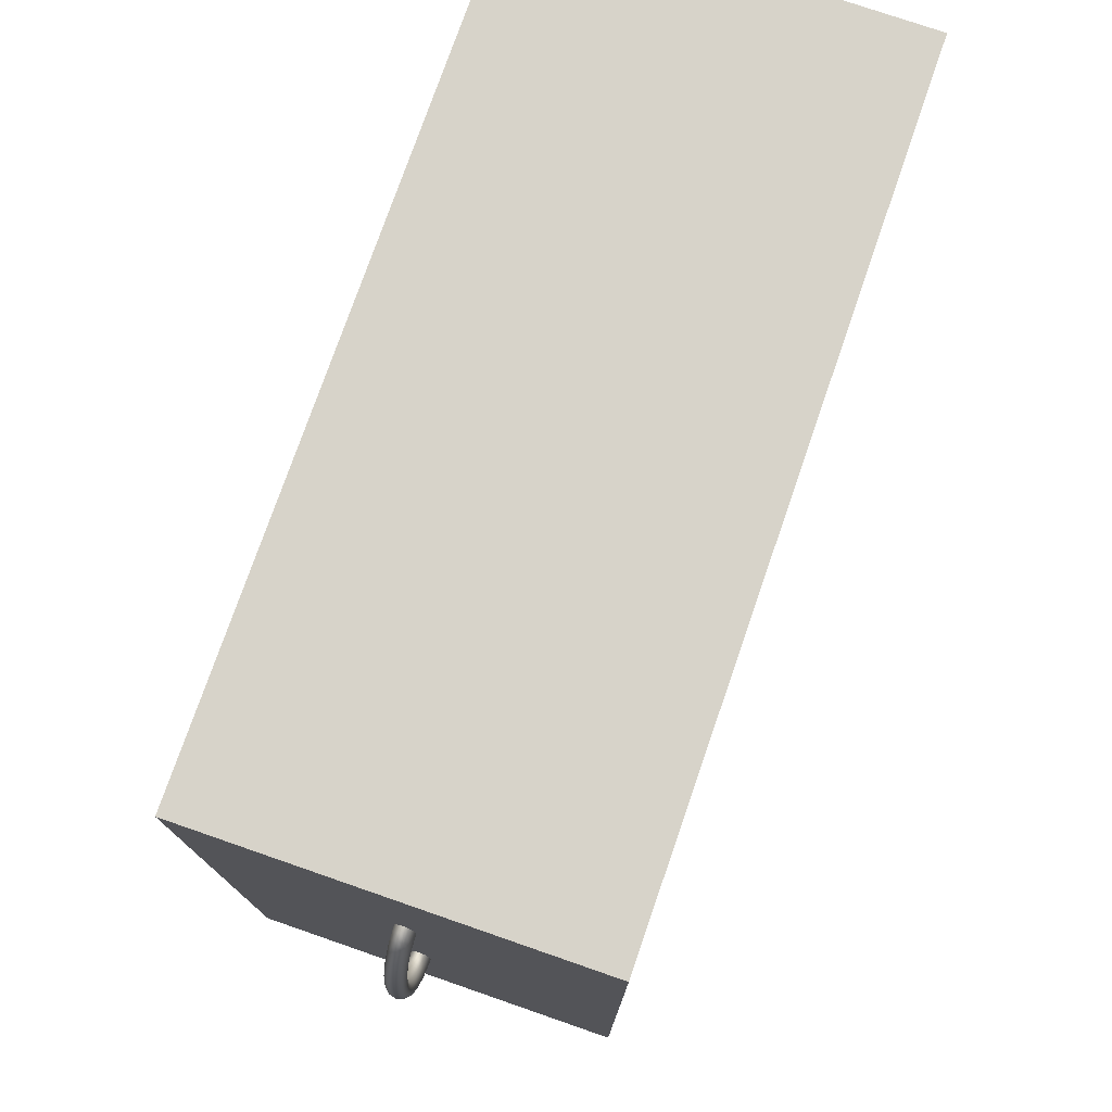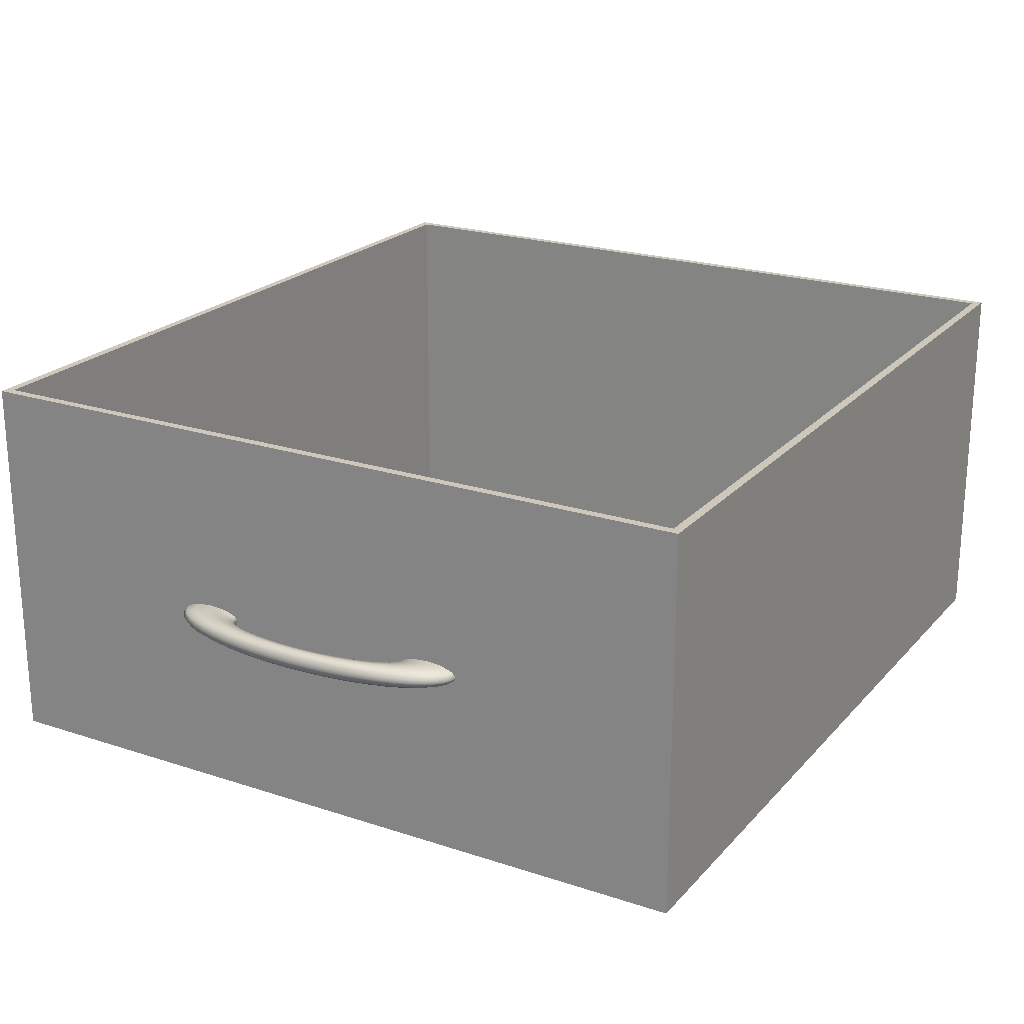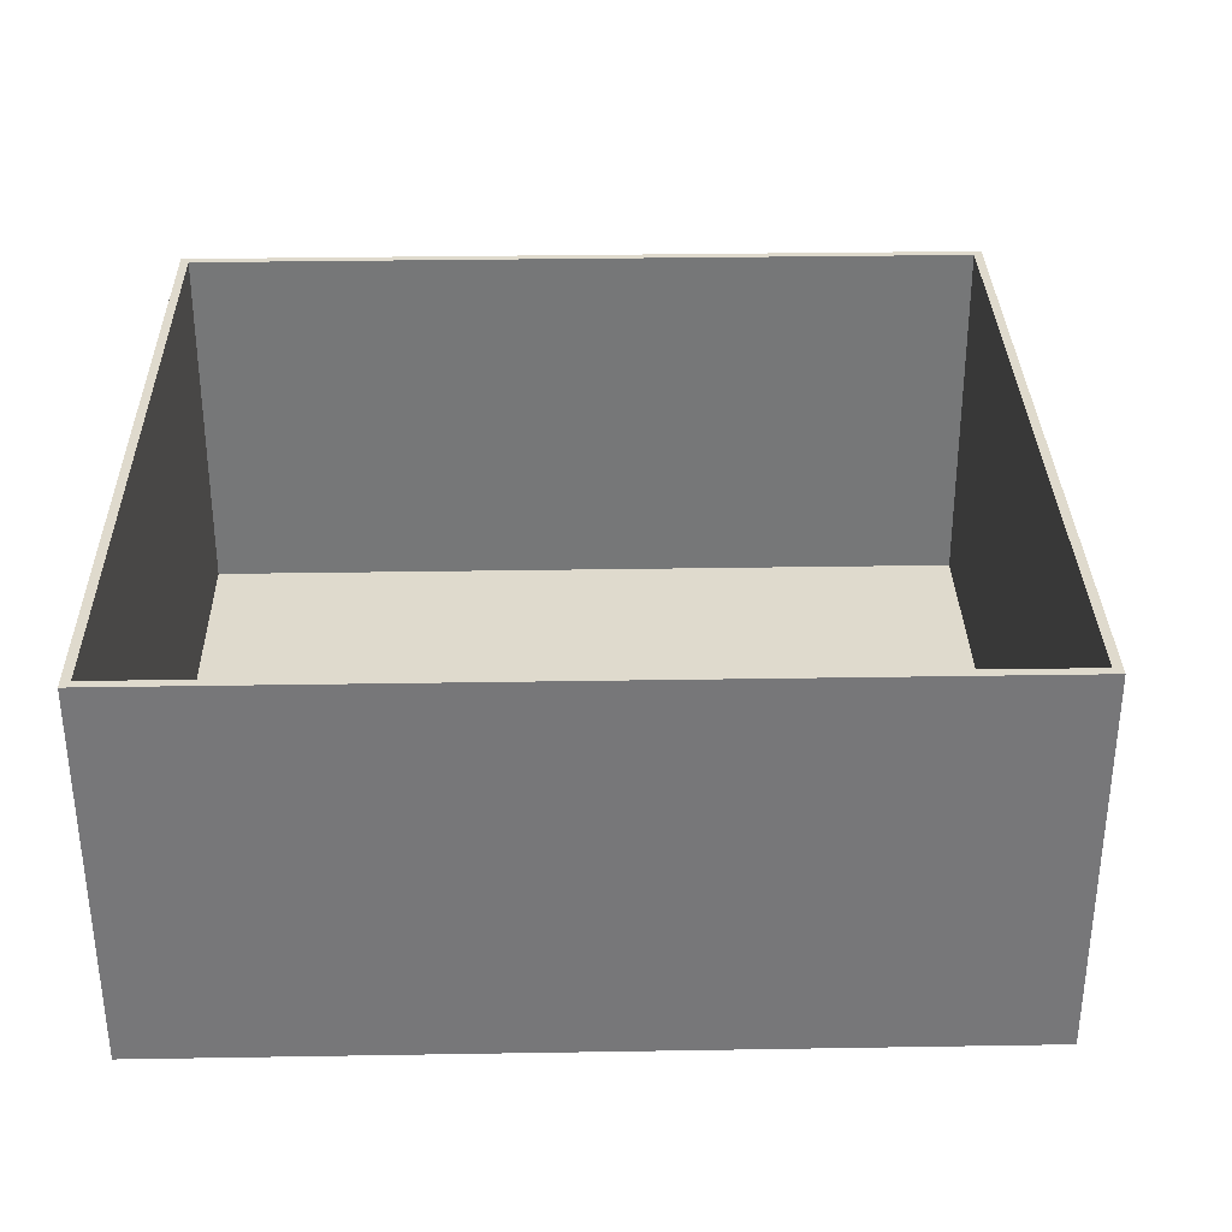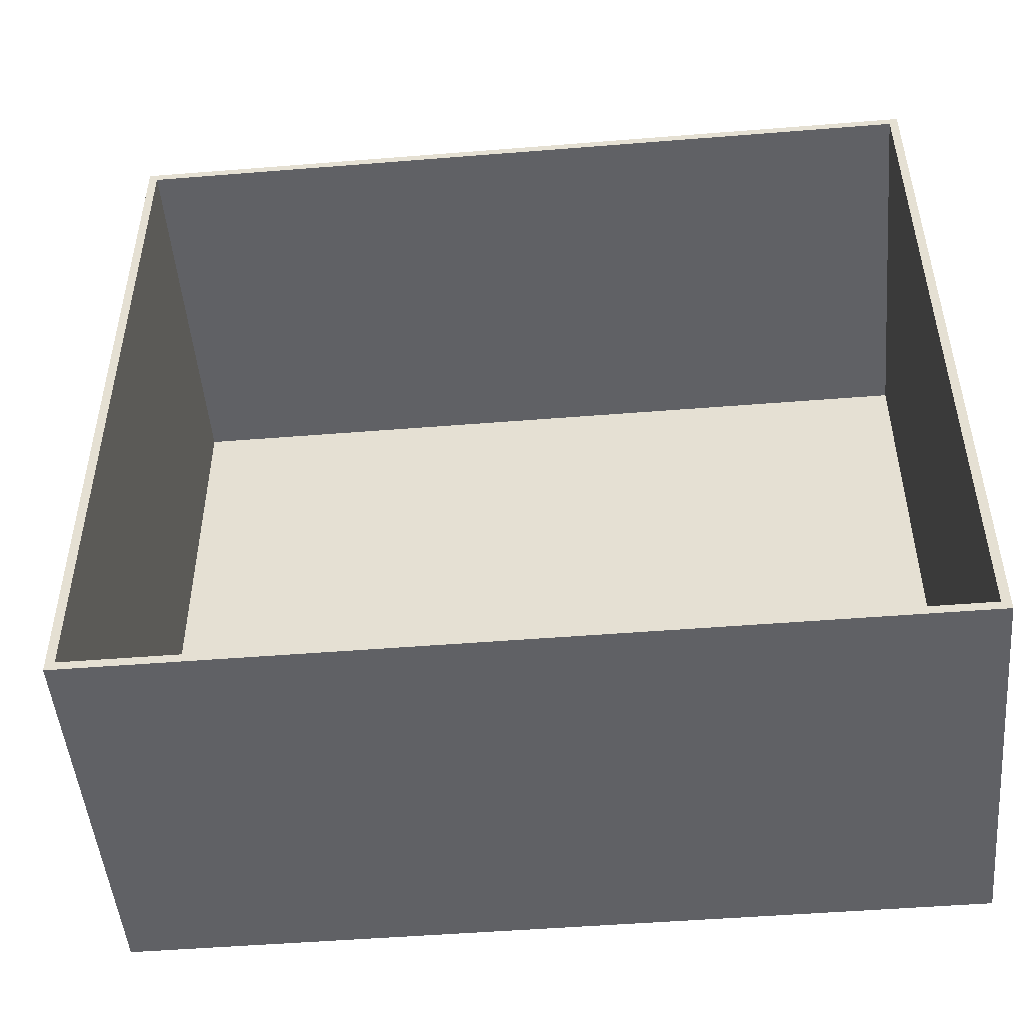
<metadata>
{"format":"obj","ext":"obj","renderer":"f3d","projection":"perspective","resolution":1024,"background":"white","views":[{"elev":76.1,"azim":109.1,"up":"+Z"},{"elev":21.9,"azim":119.9,"up":"+Y"},{"elev":32.9,"azim":-1.3,"up":"+Y"},{"elev":-49.1,"azim":-174.9,"up":"+Z"}]}
</metadata>
<code>
o Drawer_Middle_Cube.007
v -3.5 0.4597 -0.2344
v -3.5 0.6914 -0.2344
v -3.5 0.6914 0.2344
v -3.5 0.4597 0.2344
v -3.997 0.4597 -0.2344
v -3.997 0.6914 -0.2344
v -3.997 0.6914 0.2344
v -3.997 0.4597 0.2344
v -3.504 0.464 -0.23
v -3.505 0.6914 -0.2291
v -3.505 0.6914 0.2291
v -3.504 0.464 0.23
v -3.993 0.464 -0.23
v -3.992 0.6914 -0.2291
v -3.992 0.6914 0.2291
v -3.993 0.464 0.23
v -3.469 0.5733 -0
v -3.47 0.5764 -0
v -3.472 0.5787 -0
v -3.475 0.5796 -0
v -3.478 0.5787 -0
v -3.48 0.5764 -0
v -3.481 0.5733 -0
v -3.48 0.5702 -0
v -3.478 0.5679 -0
v -3.475 0.5671 -0
v -3.472 0.5679 -0
v -3.47 0.5702 -0
v -3.469 0.5733 -0.01264
v -3.47 0.5764 -0.01231
v -3.472 0.5787 -0.01138
v -3.475 0.5796 -0.01012
v -3.478 0.5787 -0.008851
v -3.481 0.5764 -0.007926
v -3.481 0.5733 -0.007587
v -3.481 0.5702 -0.007926
v -3.478 0.5679 -0.008851
v -3.475 0.5671 -0.01012
v -3.472 0.5679 -0.01138
v -3.47 0.5702 -0.01231
v -3.47 0.5733 -0.02507
v -3.471 0.5764 -0.0244
v -3.473 0.5787 -0.02257
v -3.476 0.5796 -0.02006
v -3.479 0.5787 -0.01755
v -3.481 0.5764 -0.01572
v -3.482 0.5733 -0.01504
v -3.481 0.5702 -0.01572
v -3.479 0.5679 -0.01755
v -3.476 0.5671 -0.02006
v -3.473 0.5679 -0.02257
v -3.471 0.5702 -0.0244
v -3.471 0.5733 -0.03707
v -3.472 0.5764 -0.03608
v -3.474 0.5787 -0.03336
v -3.477 0.5796 -0.02966
v -3.48 0.5787 -0.02595
v -3.482 0.5764 -0.02324
v -3.483 0.5733 -0.02224
v -3.482 0.5702 -0.02324
v -3.48 0.5679 -0.02595
v -3.477 0.5671 -0.02966
v -3.474 0.5679 -0.03336
v -3.472 0.5702 -0.03608
v -3.473 0.5733 -0.04844
v -3.474 0.5764 -0.04714
v -3.476 0.5787 -0.04359
v -3.478 0.5796 -0.03875
v -3.481 0.5787 -0.03391
v -3.483 0.5764 -0.03036
v -3.484 0.5733 -0.02906
v -3.483 0.5702 -0.03036
v -3.481 0.5679 -0.03391
v -3.478 0.5671 -0.03875
v -3.476 0.5679 -0.04359
v -3.474 0.5702 -0.04714
v -3.475 0.5733 -0.05897
v -3.476 0.5764 -0.05739
v -3.478 0.5787 -0.05308
v -3.48 0.5796 -0.04718
v -3.483 0.5787 -0.04128
v -3.484 0.5764 -0.03696
v -3.485 0.5733 -0.03538
v -3.484 0.5702 -0.03696
v -3.483 0.5679 -0.04128
v -3.48 0.5671 -0.04718
v -3.478 0.5679 -0.05308
v -3.476 0.5702 -0.05739
v -3.478 0.5733 -0.0685
v -3.478 0.5764 -0.06667
v -3.48 0.5787 -0.06165
v -3.482 0.5796 -0.0548
v -3.485 0.5787 -0.04795
v -3.486 0.5764 -0.04294
v -3.487 0.5733 -0.0411
v -3.486 0.5702 -0.04294
v -3.485 0.5679 -0.04795
v -3.482 0.5671 -0.0548
v -3.48 0.5679 -0.06165
v -3.478 0.5702 -0.06667
v -3.481 0.5733 -0.07686
v -3.481 0.5764 -0.0748
v -3.483 0.5787 -0.06917
v -3.485 0.5796 -0.06148
v -3.487 0.5787 -0.0538
v -3.488 0.5764 -0.04817
v -3.489 0.5733 -0.04611
v -3.488 0.5702 -0.04817
v -3.487 0.5679 -0.0538
v -3.485 0.5671 -0.06148
v -3.483 0.5679 -0.06917
v -3.481 0.5702 -0.0748
v -3.484 0.5733 -0.0839
v -3.485 0.5764 -0.08165
v -3.486 0.5787 -0.07551
v -3.487 0.5796 -0.06712
v -3.489 0.5787 -0.05873
v -3.49 0.5764 -0.05259
v -3.491 0.5733 -0.05034
v -3.49 0.5702 -0.05259
v -3.489 0.5679 -0.05873
v -3.487 0.5671 -0.06712
v -3.486 0.5679 -0.07551
v -3.485 0.5702 -0.08165
v -3.488 0.5733 -0.0895
v -3.488 0.5764 -0.0871
v -3.489 0.5787 -0.08055
v -3.49 0.5796 -0.0716
v -3.492 0.5787 -0.06265
v -3.493 0.5764 -0.0561
v -3.493 0.5733 -0.0537
v -3.493 0.5702 -0.0561
v -3.492 0.5679 -0.06265
v -3.49 0.5671 -0.0716
v -3.489 0.5679 -0.08055
v -3.488 0.5702 -0.0871
v -3.492 0.5733 -0.09357
v -3.492 0.5764 -0.09107
v -3.493 0.5787 -0.08422
v -3.494 0.5796 -0.07486
v -3.494 0.5787 -0.0655
v -3.495 0.5764 -0.05865
v -3.495 0.5733 -0.05614
v -3.495 0.5702 -0.05865
v -3.494 0.5679 -0.0655
v -3.494 0.5671 -0.07486
v -3.493 0.5679 -0.08422
v -3.492 0.5702 -0.09107
v -3.496 0.5733 -0.09605
v -3.496 0.5764 -0.09347
v -3.496 0.5787 -0.08644
v -3.497 0.5796 -0.07684
v -3.497 0.5787 -0.06723
v -3.497 0.5764 -0.0602
v -3.498 0.5733 -0.05763
v -3.497 0.5702 -0.0602
v -3.497 0.5679 -0.06723
v -3.497 0.5671 -0.07684
v -3.496 0.5679 -0.08644
v -3.496 0.5702 -0.09347
v -3.5 0.5733 -0.09688
v -3.5 0.5764 -0.09428
v -3.5 0.5787 -0.08719
v -3.5 0.5796 -0.0775
v -3.5 0.5787 -0.06781
v -3.5 0.5764 -0.06072
v -3.5 0.5733 -0.05813
v -3.5 0.5702 -0.06072
v -3.5 0.5679 -0.06781
v -3.5 0.5671 -0.0775
v -3.5 0.5679 -0.08719
v -3.5 0.5702 -0.09428
v -3.5 0.5733 0.09688
v -3.5 0.5764 0.09428
v -3.5 0.5787 0.08719
v -3.5 0.5796 0.0775
v -3.5 0.5787 0.06781
v -3.5 0.5764 0.06072
v -3.5 0.5733 0.05813
v -3.5 0.5702 0.06072
v -3.5 0.5679 0.06781
v -3.5 0.5671 0.0775
v -3.5 0.5679 0.08719
v -3.5 0.5702 0.09428
v -3.496 0.5733 0.09605
v -3.496 0.5764 0.09347
v -3.496 0.5787 0.08644
v -3.497 0.5796 0.07684
v -3.497 0.5787 0.06723
v -3.497 0.5764 0.0602
v -3.498 0.5733 0.05763
v -3.497 0.5702 0.0602
v -3.497 0.5679 0.06723
v -3.497 0.5671 0.07684
v -3.496 0.5679 0.08644
v -3.496 0.5702 0.09347
v -3.492 0.5733 0.09357
v -3.492 0.5764 0.09107
v -3.493 0.5787 0.08422
v -3.494 0.5796 0.07486
v -3.494 0.5787 0.0655
v -3.495 0.5764 0.05865
v -3.495 0.5733 0.05614
v -3.495 0.5702 0.05865
v -3.494 0.5679 0.0655
v -3.494 0.5671 0.07486
v -3.493 0.5679 0.08422
v -3.492 0.5702 0.09107
v -3.488 0.5733 0.0895
v -3.488 0.5764 0.0871
v -3.489 0.5787 0.08055
v -3.49 0.5796 0.0716
v -3.492 0.5787 0.06265
v -3.493 0.5764 0.0561
v -3.493 0.5733 0.0537
v -3.493 0.5702 0.0561
v -3.492 0.5679 0.06265
v -3.49 0.5671 0.0716
v -3.489 0.5679 0.08055
v -3.488 0.5702 0.0871
v -3.484 0.5733 0.0839
v -3.485 0.5764 0.08165
v -3.486 0.5787 0.07551
v -3.487 0.5796 0.06712
v -3.489 0.5787 0.05873
v -3.49 0.5764 0.05259
v -3.491 0.5733 0.05034
v -3.49 0.5702 0.05259
v -3.489 0.5679 0.05873
v -3.487 0.5671 0.06712
v -3.486 0.5679 0.07551
v -3.485 0.5702 0.08165
v -3.481 0.5733 0.07686
v -3.481 0.5764 0.0748
v -3.483 0.5787 0.06917
v -3.485 0.5796 0.06148
v -3.487 0.5787 0.0538
v -3.488 0.5764 0.04817
v -3.489 0.5733 0.04611
v -3.488 0.5702 0.04817
v -3.487 0.5679 0.0538
v -3.485 0.5671 0.06148
v -3.483 0.5679 0.06917
v -3.481 0.5702 0.0748
v -3.478 0.5733 0.0685
v -3.478 0.5764 0.06667
v -3.48 0.5787 0.06165
v -3.482 0.5796 0.0548
v -3.485 0.5787 0.04795
v -3.486 0.5764 0.04294
v -3.487 0.5733 0.0411
v -3.486 0.5702 0.04294
v -3.485 0.5679 0.04795
v -3.482 0.5671 0.0548
v -3.48 0.5679 0.06165
v -3.478 0.5702 0.06667
v -3.475 0.5733 0.05897
v -3.476 0.5764 0.05739
v -3.478 0.5787 0.05308
v -3.48 0.5796 0.04718
v -3.483 0.5787 0.04128
v -3.484 0.5764 0.03696
v -3.485 0.5733 0.03538
v -3.484 0.5702 0.03696
v -3.483 0.5679 0.04128
v -3.48 0.5671 0.04718
v -3.478 0.5679 0.05308
v -3.476 0.5702 0.05739
v -3.473 0.5733 0.04844
v -3.474 0.5764 0.04714
v -3.476 0.5787 0.04359
v -3.478 0.5796 0.03875
v -3.481 0.5787 0.03391
v -3.483 0.5764 0.03036
v -3.484 0.5733 0.02906
v -3.483 0.5702 0.03036
v -3.481 0.5679 0.03391
v -3.478 0.5671 0.03875
v -3.476 0.5679 0.04359
v -3.474 0.5702 0.04714
v -3.471 0.5733 0.03707
v -3.472 0.5764 0.03608
v -3.474 0.5787 0.03336
v -3.477 0.5796 0.02966
v -3.48 0.5787 0.02595
v -3.482 0.5764 0.02324
v -3.483 0.5733 0.02224
v -3.482 0.5702 0.02324
v -3.48 0.5679 0.02595
v -3.477 0.5671 0.02966
v -3.474 0.5679 0.03336
v -3.472 0.5702 0.03608
v -3.47 0.5733 0.02507
v -3.471 0.5764 0.0244
v -3.473 0.5787 0.02257
v -3.476 0.5796 0.02006
v -3.479 0.5787 0.01755
v -3.481 0.5764 0.01572
v -3.482 0.5733 0.01504
v -3.481 0.5702 0.01572
v -3.479 0.5679 0.01755
v -3.476 0.5671 0.02006
v -3.473 0.5679 0.02257
v -3.471 0.5702 0.0244
v -3.469 0.5733 0.01264
v -3.47 0.5764 0.01231
v -3.472 0.5787 0.01138
v -3.475 0.5796 0.01012
v -3.478 0.5787 0.008851
v -3.481 0.5764 0.007926
v -3.481 0.5733 0.007587
v -3.481 0.5702 0.007926
v -3.478 0.5679 0.008851
v -3.475 0.5671 0.01012
v -3.472 0.5679 0.01138
v -3.47 0.5702 0.01231
f 4 8 5 1
f 3 7 8 4
f 1 5 6 2
f 2 3 4 1
f 6 5 8 7
f 12 9 13 16
f 11 12 16 15
f 9 10 14 13
f 10 9 12 11
f 14 15 16 13
f 3 2 10 11
f 6 7 15 14
f 2 6 14 10
f 7 3 11 15
f 17 29 30 18
f 18 30 31 19
f 19 31 32 20
f 20 32 33 21
f 21 33 34 22
f 22 34 35 23
f 23 35 36 24
f 24 36 37 25
f 25 37 38 26
f 26 38 39 27
f 27 39 40 28
f 28 40 29 17
f 29 41 42 30
f 30 42 43 31
f 31 43 44 32
f 32 44 45 33
f 33 45 46 34
f 34 46 47 35
f 35 47 48 36
f 36 48 49 37
f 37 49 50 38
f 38 50 51 39
f 39 51 52 40
f 40 52 41 29
f 41 53 54 42
f 42 54 55 43
f 43 55 56 44
f 44 56 57 45
f 45 57 58 46
f 46 58 59 47
f 47 59 60 48
f 48 60 61 49
f 49 61 62 50
f 50 62 63 51
f 51 63 64 52
f 52 64 53 41
f 53 65 66 54
f 54 66 67 55
f 55 67 68 56
f 56 68 69 57
f 57 69 70 58
f 58 70 71 59
f 59 71 72 60
f 60 72 73 61
f 61 73 74 62
f 62 74 75 63
f 63 75 76 64
f 64 76 65 53
f 65 77 78 66
f 66 78 79 67
f 67 79 80 68
f 68 80 81 69
f 69 81 82 70
f 70 82 83 71
f 71 83 84 72
f 72 84 85 73
f 73 85 86 74
f 74 86 87 75
f 75 87 88 76
f 76 88 77 65
f 77 89 90 78
f 78 90 91 79
f 79 91 92 80
f 80 92 93 81
f 81 93 94 82
f 82 94 95 83
f 83 95 96 84
f 84 96 97 85
f 85 97 98 86
f 86 98 99 87
f 87 99 100 88
f 88 100 89 77
f 89 101 102 90
f 90 102 103 91
f 91 103 104 92
f 92 104 105 93
f 93 105 106 94
f 94 106 107 95
f 95 107 108 96
f 96 108 109 97
f 97 109 110 98
f 98 110 111 99
f 99 111 112 100
f 100 112 101 89
f 101 113 114 102
f 102 114 115 103
f 103 115 116 104
f 104 116 117 105
f 105 117 118 106
f 106 118 119 107
f 107 119 120 108
f 108 120 121 109
f 109 121 122 110
f 110 122 123 111
f 111 123 124 112
f 112 124 113 101
f 113 125 126 114
f 114 126 127 115
f 115 127 128 116
f 116 128 129 117
f 117 129 130 118
f 118 130 131 119
f 119 131 132 120
f 120 132 133 121
f 121 133 134 122
f 122 134 135 123
f 123 135 136 124
f 124 136 125 113
f 125 137 138 126
f 126 138 139 127
f 127 139 140 128
f 128 140 141 129
f 129 141 142 130
f 130 142 143 131
f 131 143 144 132
f 132 144 145 133
f 133 145 146 134
f 134 146 147 135
f 135 147 148 136
f 136 148 137 125
f 137 149 150 138
f 138 150 151 139
f 139 151 152 140
f 140 152 153 141
f 141 153 154 142
f 142 154 155 143
f 143 155 156 144
f 144 156 157 145
f 145 157 158 146
f 146 158 159 147
f 147 159 160 148
f 148 160 149 137
f 149 161 162 150
f 150 162 163 151
f 151 163 164 152
f 152 164 165 153
f 153 165 166 154
f 154 166 167 155
f 155 167 168 156
f 156 168 169 157
f 157 169 170 158
f 158 170 171 159
f 159 171 172 160
f 160 172 161 149
f 173 185 186 174
f 174 186 187 175
f 175 187 188 176
f 176 188 189 177
f 177 189 190 178
f 178 190 191 179
f 179 191 192 180
f 180 192 193 181
f 181 193 194 182
f 182 194 195 183
f 183 195 196 184
f 184 196 185 173
f 185 197 198 186
f 186 198 199 187
f 187 199 200 188
f 188 200 201 189
f 189 201 202 190
f 190 202 203 191
f 191 203 204 192
f 192 204 205 193
f 193 205 206 194
f 194 206 207 195
f 195 207 208 196
f 196 208 197 185
f 197 209 210 198
f 198 210 211 199
f 199 211 212 200
f 200 212 213 201
f 201 213 214 202
f 202 214 215 203
f 203 215 216 204
f 204 216 217 205
f 205 217 218 206
f 206 218 219 207
f 207 219 220 208
f 208 220 209 197
f 209 221 222 210
f 210 222 223 211
f 211 223 224 212
f 212 224 225 213
f 213 225 226 214
f 214 226 227 215
f 215 227 228 216
f 216 228 229 217
f 217 229 230 218
f 218 230 231 219
f 219 231 232 220
f 220 232 221 209
f 221 233 234 222
f 222 234 235 223
f 223 235 236 224
f 224 236 237 225
f 225 237 238 226
f 226 238 239 227
f 227 239 240 228
f 228 240 241 229
f 229 241 242 230
f 230 242 243 231
f 231 243 244 232
f 232 244 233 221
f 233 245 246 234
f 234 246 247 235
f 235 247 248 236
f 236 248 249 237
f 237 249 250 238
f 238 250 251 239
f 239 251 252 240
f 240 252 253 241
f 241 253 254 242
f 242 254 255 243
f 243 255 256 244
f 244 256 245 233
f 245 257 258 246
f 246 258 259 247
f 247 259 260 248
f 248 260 261 249
f 249 261 262 250
f 250 262 263 251
f 251 263 264 252
f 252 264 265 253
f 253 265 266 254
f 254 266 267 255
f 255 267 268 256
f 256 268 257 245
f 257 269 270 258
f 258 270 271 259
f 259 271 272 260
f 260 272 273 261
f 261 273 274 262
f 262 274 275 263
f 263 275 276 264
f 264 276 277 265
f 265 277 278 266
f 266 278 279 267
f 267 279 280 268
f 268 280 269 257
f 269 281 282 270
f 270 282 283 271
f 271 283 284 272
f 272 284 285 273
f 273 285 286 274
f 274 286 287 275
f 275 287 288 276
f 276 288 289 277
f 277 289 290 278
f 278 290 291 279
f 279 291 292 280
f 280 292 281 269
f 281 293 294 282
f 282 294 295 283
f 283 295 296 284
f 284 296 297 285
f 285 297 298 286
f 286 298 299 287
f 287 299 300 288
f 288 300 301 289
f 289 301 302 290
f 290 302 303 291
f 291 303 304 292
f 292 304 293 281
f 293 305 306 294
f 294 306 307 295
f 295 307 308 296
f 296 308 309 297
f 297 309 310 298
f 298 310 311 299
f 299 311 312 300
f 300 312 313 301
f 301 313 314 302
f 302 314 315 303
f 303 315 316 304
f 304 316 305 293
f 305 17 18 306
f 306 18 19 307
f 307 19 20 308
f 308 20 21 309
f 309 21 22 310
f 310 22 23 311
f 311 23 24 312
f 312 24 25 313
f 313 25 26 314
f 314 26 27 315
f 315 27 28 316
f 316 28 17 305

</code>
